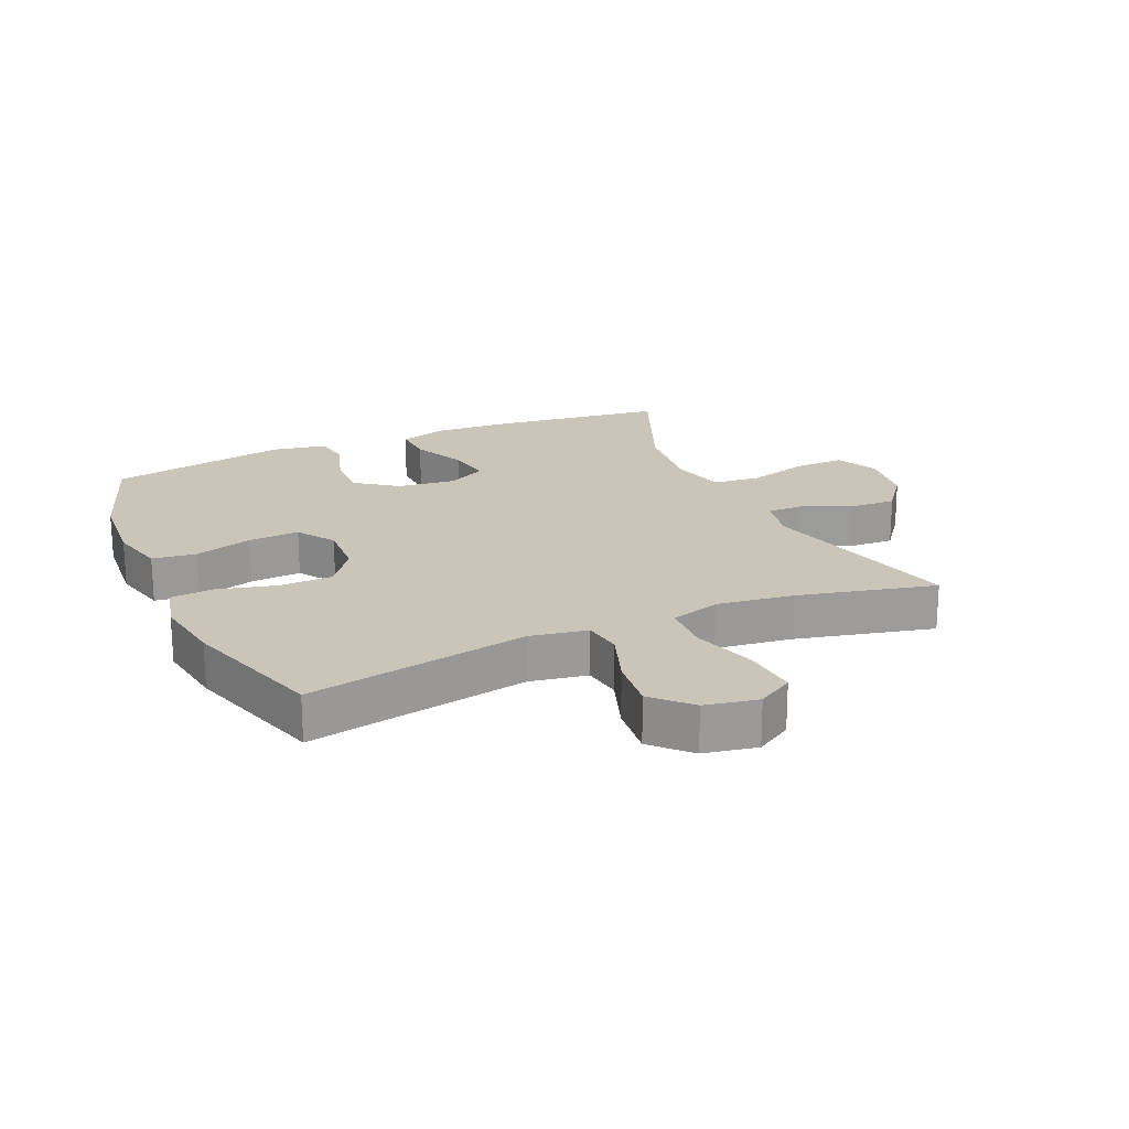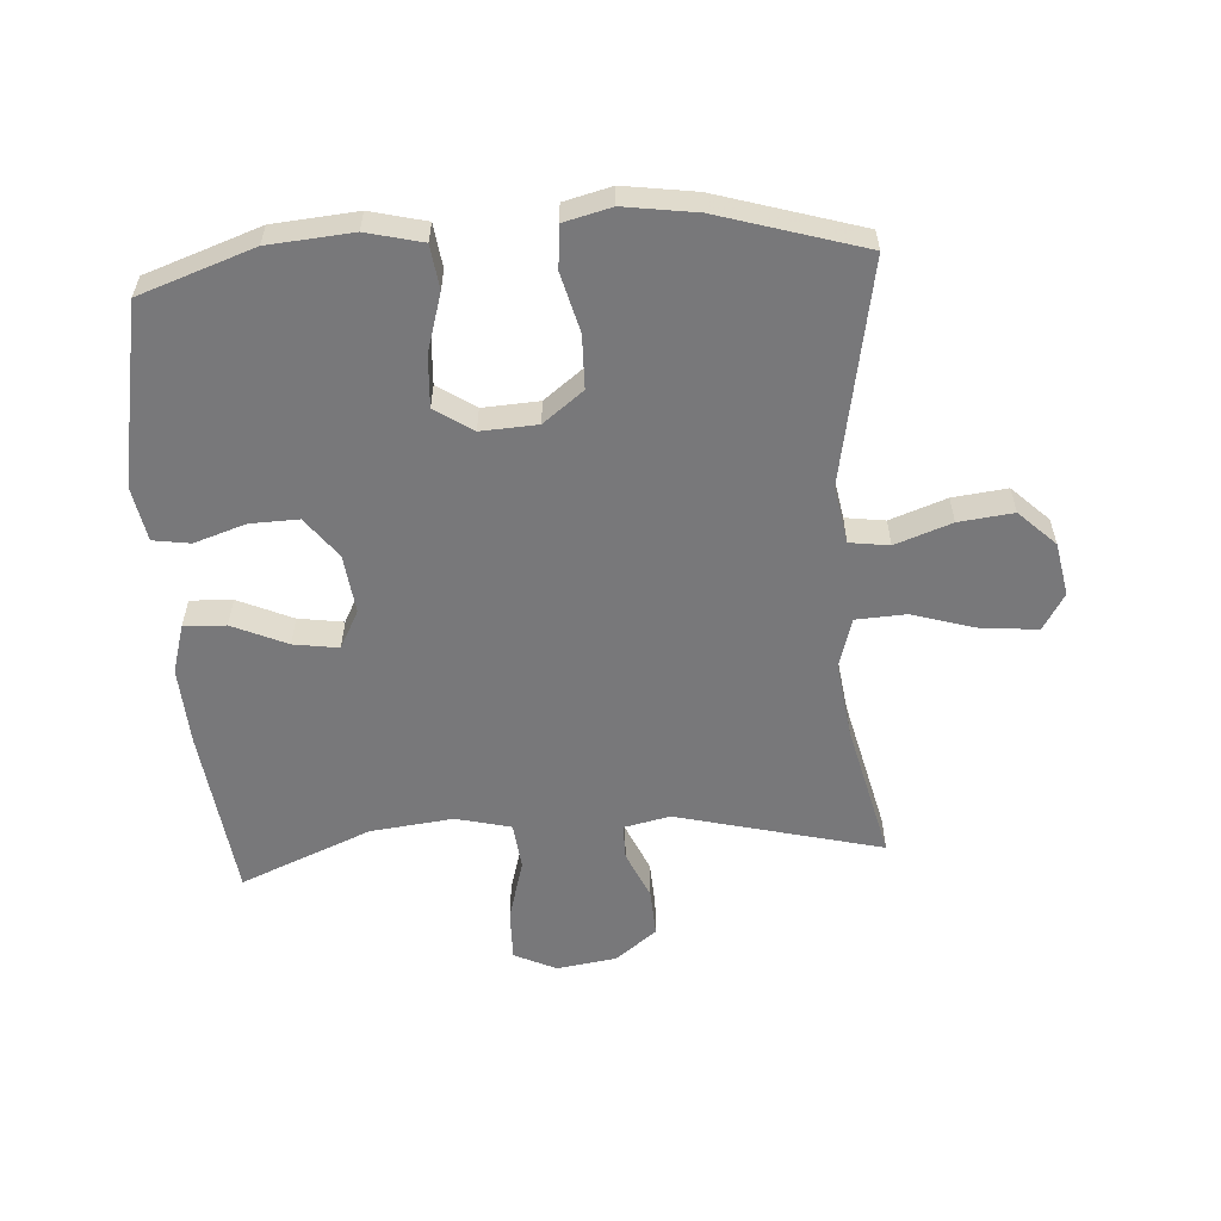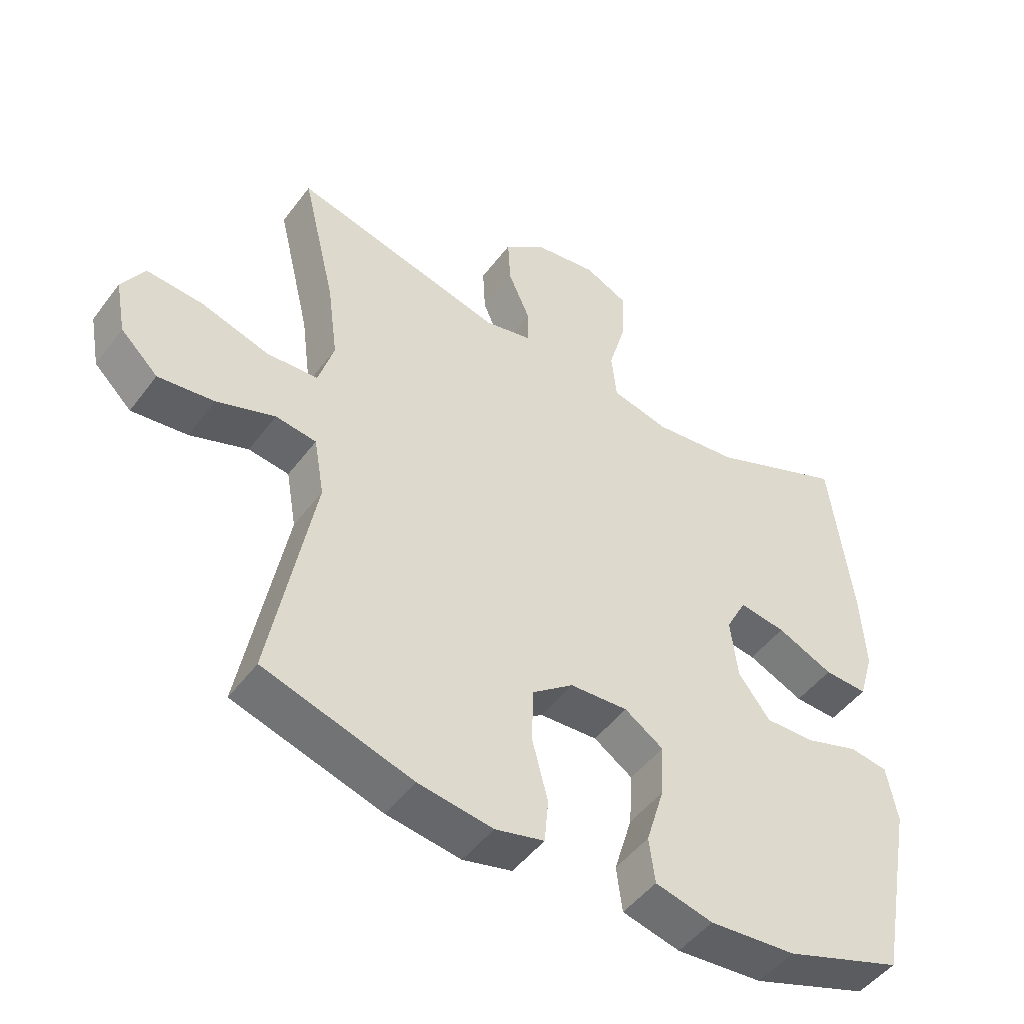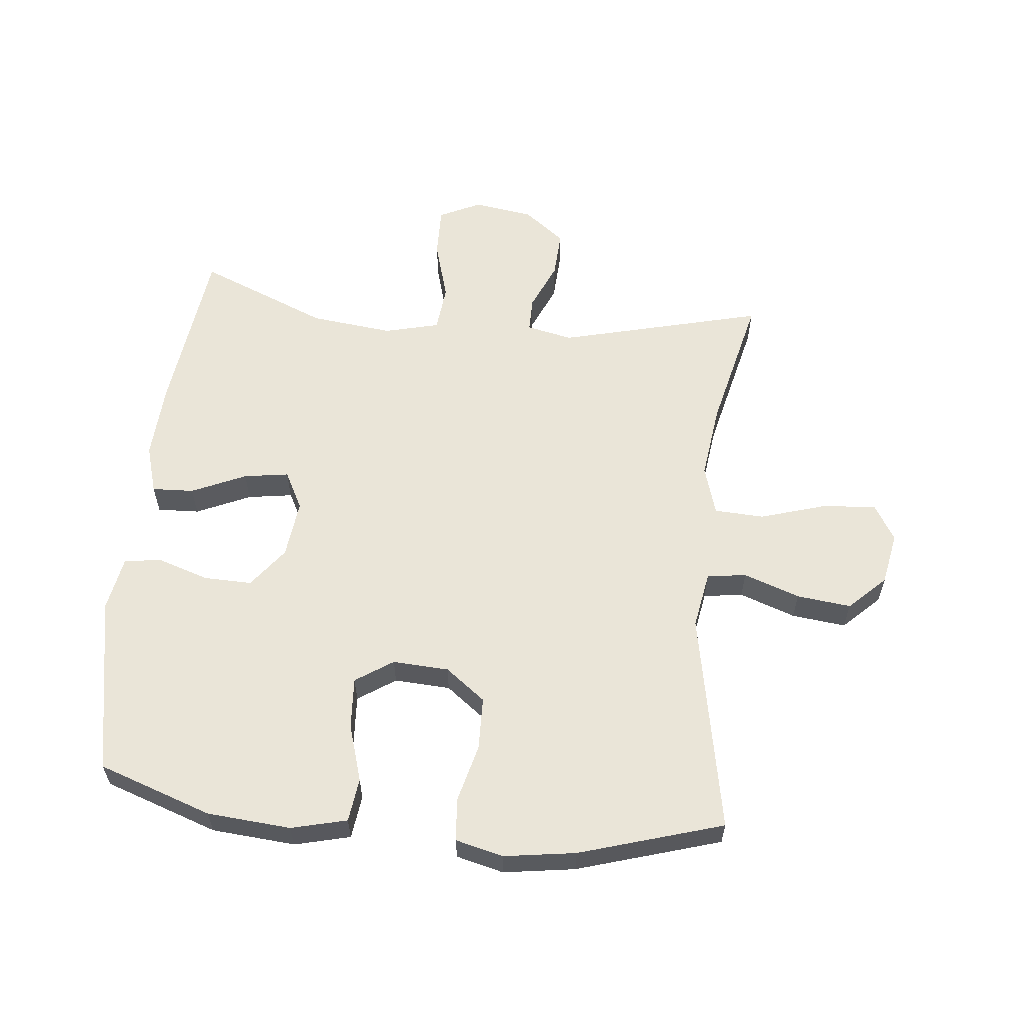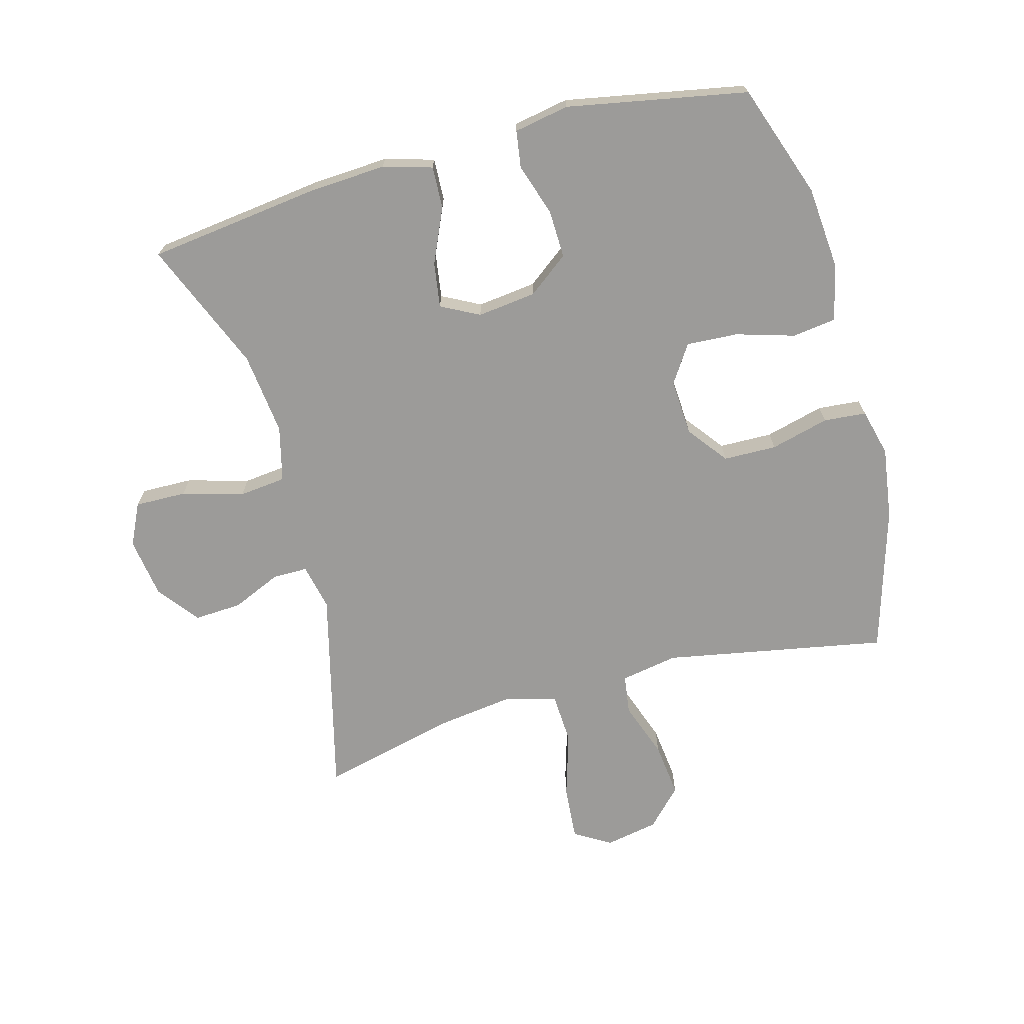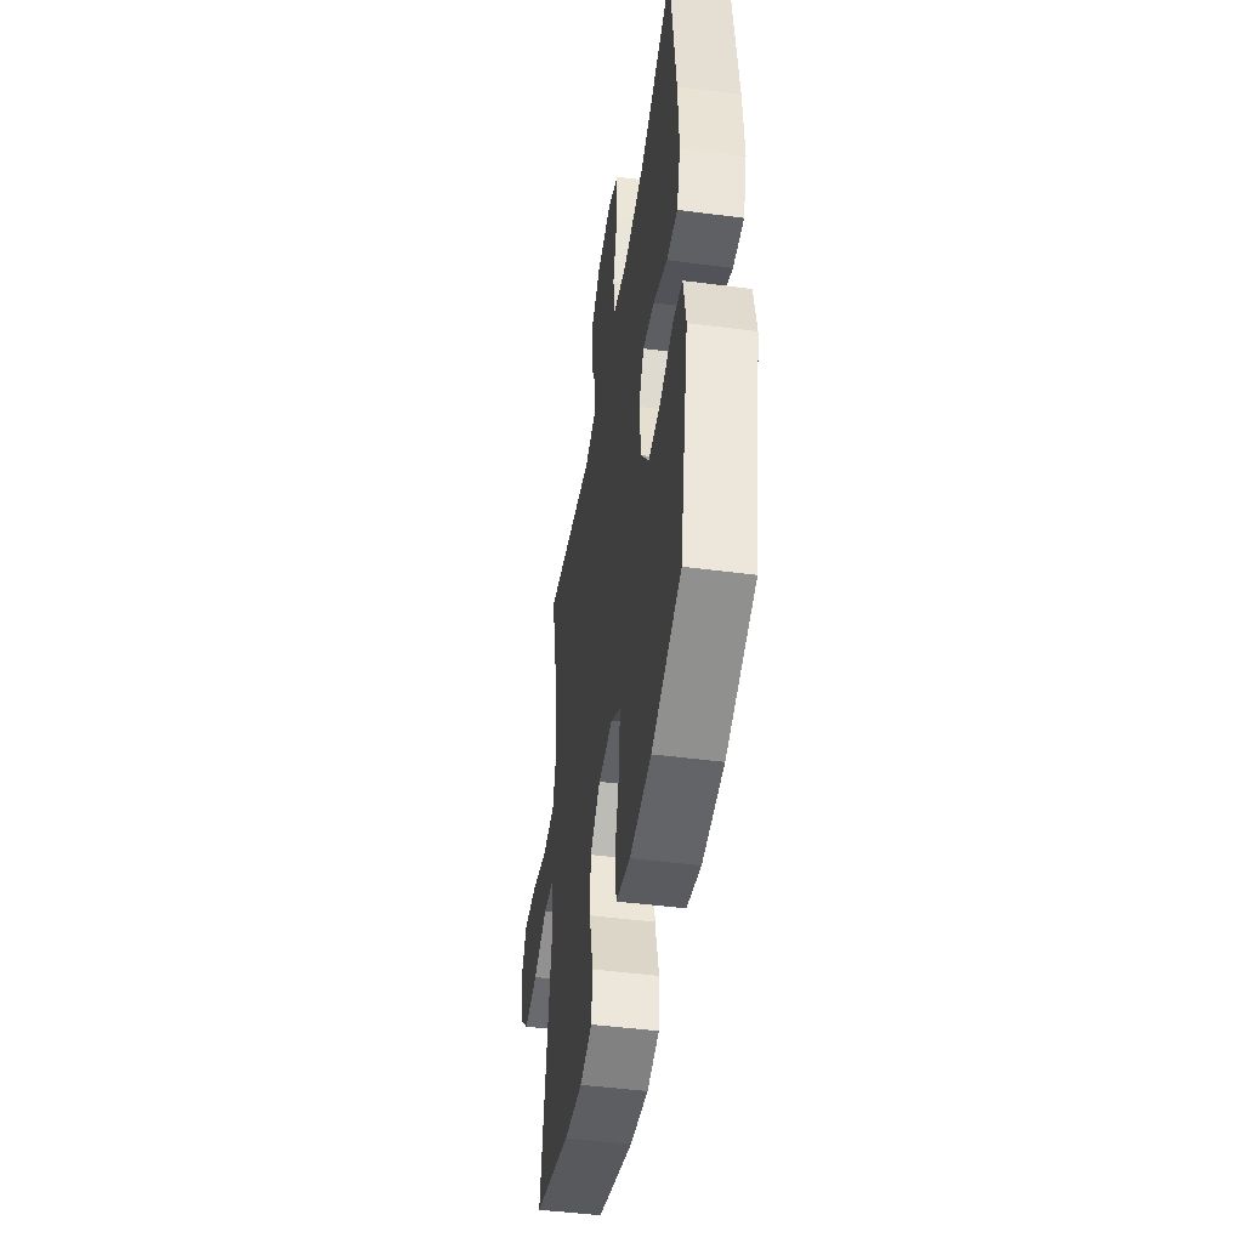
<metadata>
{"format":"obj","ext":"obj","renderer":"f3d","projection":"perspective","resolution":1024,"background":"white","views":[{"elev":20.5,"azim":-114.0,"up":"+Y"},{"elev":-57.5,"azim":-176.1,"up":"+Y"},{"elev":-48.3,"azim":-35.1,"up":"+Z"},{"elev":59.2,"azim":-174.2,"up":"+Y"},{"elev":-69.9,"azim":105.4,"up":"+Y"},{"elev":-46.4,"azim":81.5,"up":"+Z"}]}
</metadata>
<code>
v 0.5 0.07 -0.5
v 0.318 0.07 -0.563
v 0.184 0.07 -0.574
v 0.095 0.07 -0.552
v 0.086 0.07 -0.482
v 0.114 0.07 -0.389
v 0.119 0.07 -0.307
v 0.059 0.07 -0.267
v -0.031 0.07 -0.272
v -0.095 0.07 -0.321
v -0.097 0.07 -0.406
v -0.073 0.07 -0.5
v -0.079 0.07 -0.568
v -0.155 0.07 -0.587
v -0.27 0.07 -0.57
v -0.5 0.07 -0.5
v -0.433 0.07 -0.145
v -0.449 0.07 -0.053
v -0.512 0.07 -0.044
v -0.602 0.07 -0.076
v -0.689 0.07 -0.086
v -0.747 0.07 -0.03
v -0.763 0.07 0.055
v -0.728 0.07 0.113
v -0.641 0.07 0.106
v -0.536 0.07 0.074
v -0.456 0.07 0.078
v -0.432 0.07 0.158
v -0.448 0.07 0.28
v -0.5 0.07 0.5
v -0.172 0.07 0.417
v -0.098 0.07 0.433
v -0.098 0.07 0.489
v -0.132 0.07 0.567
v -0.136 0.07 0.643
v -0.07 0.07 0.694
v 0.026 0.07 0.708
v 0.093 0.07 0.676
v 0.091 0.07 0.594
v 0.063 0.07 0.496
v 0.071 0.07 0.421
v 0.159 0.07 0.399
v 0.291 0.07 0.414
v 0.5 0.07 0.5
v 0.534 0.07 0.225
v 0.541 0.07 0.101
v 0.518 0.07 0.023
v 0.451 0.07 0.026
v 0.364 0.07 0.065
v 0.292 0.07 0.076
v 0.26 0.07 0.015
v 0.271 0.07 -0.079
v 0.32 0.07 -0.144
v 0.397 0.07 -0.142
v 0.48 0.07 -0.115
v 0.539 0.07 -0.124
v 0.555 0.07 -0.212
v 0.5 0 -0.5
v 0.318 0 -0.563
v 0.184 0 -0.574
v 0.095 0 -0.552
v 0.086 0 -0.482
v 0.114 0 -0.389
v 0.119 0 -0.307
v 0.059 0 -0.267
v -0.031 0 -0.272
v -0.095 0 -0.321
v -0.097 0 -0.406
v -0.073 0 -0.5
v -0.079 0 -0.568
v -0.155 0 -0.587
v -0.27 0 -0.57
v -0.5 0 -0.5
v -0.433 0 -0.145
v -0.449 0 -0.053
v -0.512 0 -0.044
v -0.602 0 -0.076
v -0.689 0 -0.086
v -0.747 0 -0.03
v -0.763 0 0.055
v -0.728 0 0.113
v -0.641 0 0.106
v -0.536 0 0.074
v -0.456 0 0.078
v -0.432 0 0.158
v -0.448 0 0.28
v -0.5 0 0.5
v -0.172 0 0.417
v -0.098 0 0.433
v -0.098 0 0.489
v -0.132 0 0.567
v -0.136 0 0.643
v -0.07 0 0.694
v 0.026 0 0.708
v 0.093 0 0.676
v 0.091 0 0.594
v 0.063 0 0.496
v 0.071 0 0.421
v 0.159 0 0.399
v 0.291 0 0.414
v 0.5 0 0.5
v 0.534 0 0.225
v 0.541 0 0.101
v 0.518 0 0.023
v 0.451 0 0.026
v 0.364 0 0.065
v 0.292 0 0.076
v 0.26 0 0.015
v 0.271 0 -0.079
v 0.32 0 -0.144
v 0.397 0 -0.142
v 0.48 0 -0.115
v 0.539 0 -0.124
v 0.555 0 -0.212
f 4 5 6
f 3 4 6
f 2 3 6
f 1 2 6
f 57 1 6
f 56 57 6
f 55 56 6
f 54 55 6
f 53 54 6 7
f 52 53 7 8
f 51 52 8 9
f 50 51 9 10
f 47 48 49
f 46 47 49
f 45 46 49
f 44 45 49
f 43 44 49
f 42 43 49 50
f 41 42 50 10
f 38 39 40
f 37 38 40
f 36 37 40
f 35 36 40
f 34 35 40
f 33 34 40
f 40 41 10
f 33 40 10
f 32 33 10
f 29 30 31
f 32 10 11
f 31 32 11
f 29 31 11
f 28 29 11
f 24 25 26
f 23 24 26
f 22 23 26
f 21 22 26
f 20 21 26
f 19 20 26
f 18 19 26 27
f 13 14 15
f 12 13 15
f 11 12 15
f 28 11 15
f 27 28 15
f 18 27 15
f 17 18 15
f 15 16 17
f 63 62 61
f 63 61 60
f 63 60 59
f 63 59 58
f 63 58 114
f 63 114 113
f 63 113 112
f 63 112 111
f 64 63 111 110
f 65 64 110 109
f 66 65 109 108
f 67 66 108 107
f 106 105 104
f 106 104 103
f 106 103 102
f 106 102 101
f 106 101 100
f 107 106 100 99
f 67 107 99 98
f 97 96 95
f 97 95 94
f 97 94 93
f 97 93 92
f 97 92 91
f 97 91 90
f 67 98 97
f 67 97 90
f 67 90 89
f 88 87 86
f 68 67 89
f 68 89 88
f 68 88 86
f 68 86 85
f 83 82 81
f 83 81 80
f 83 80 79
f 83 79 78
f 83 78 77
f 83 77 76
f 84 83 76 75
f 72 71 70
f 72 70 69
f 72 69 68
f 72 68 85
f 72 85 84
f 72 84 75
f 72 75 74
f 74 73 72
f 1 58 59 2
f 2 59 60 3
f 3 60 61 4
f 4 61 62 5
f 5 62 63 6
f 6 63 64 7
f 7 64 65 8
f 8 65 66 9
f 9 66 67 10
f 10 67 68 11
f 11 68 69 12
f 12 69 70 13
f 13 70 71 14
f 14 71 72 15
f 15 72 73 16
f 16 73 74 17
f 17 74 75 18
f 18 75 76 19
f 19 76 77 20
f 20 77 78 21
f 21 78 79 22
f 22 79 80 23
f 23 80 81 24
f 24 81 82 25
f 25 82 83 26
f 26 83 84 27
f 27 84 85 28
f 28 85 86 29
f 29 86 87 30
f 30 87 88 31
f 31 88 89 32
f 32 89 90 33
f 33 90 91 34
f 34 91 92 35
f 35 92 93 36
f 36 93 94 37
f 37 94 95 38
f 38 95 96 39
f 39 96 97 40
f 40 97 98 41
f 41 98 99 42
f 42 99 100 43
f 43 100 101 44
f 44 101 102 45
f 45 102 103 46
f 46 103 104 47
f 47 104 105 48
f 48 105 106 49
f 49 106 107 50
f 50 107 108 51
f 51 108 109 52
f 52 109 110 53
f 53 110 111 54
f 54 111 112 55
f 55 112 113 56
f 56 113 114 57
f 57 114 58 1

</code>
